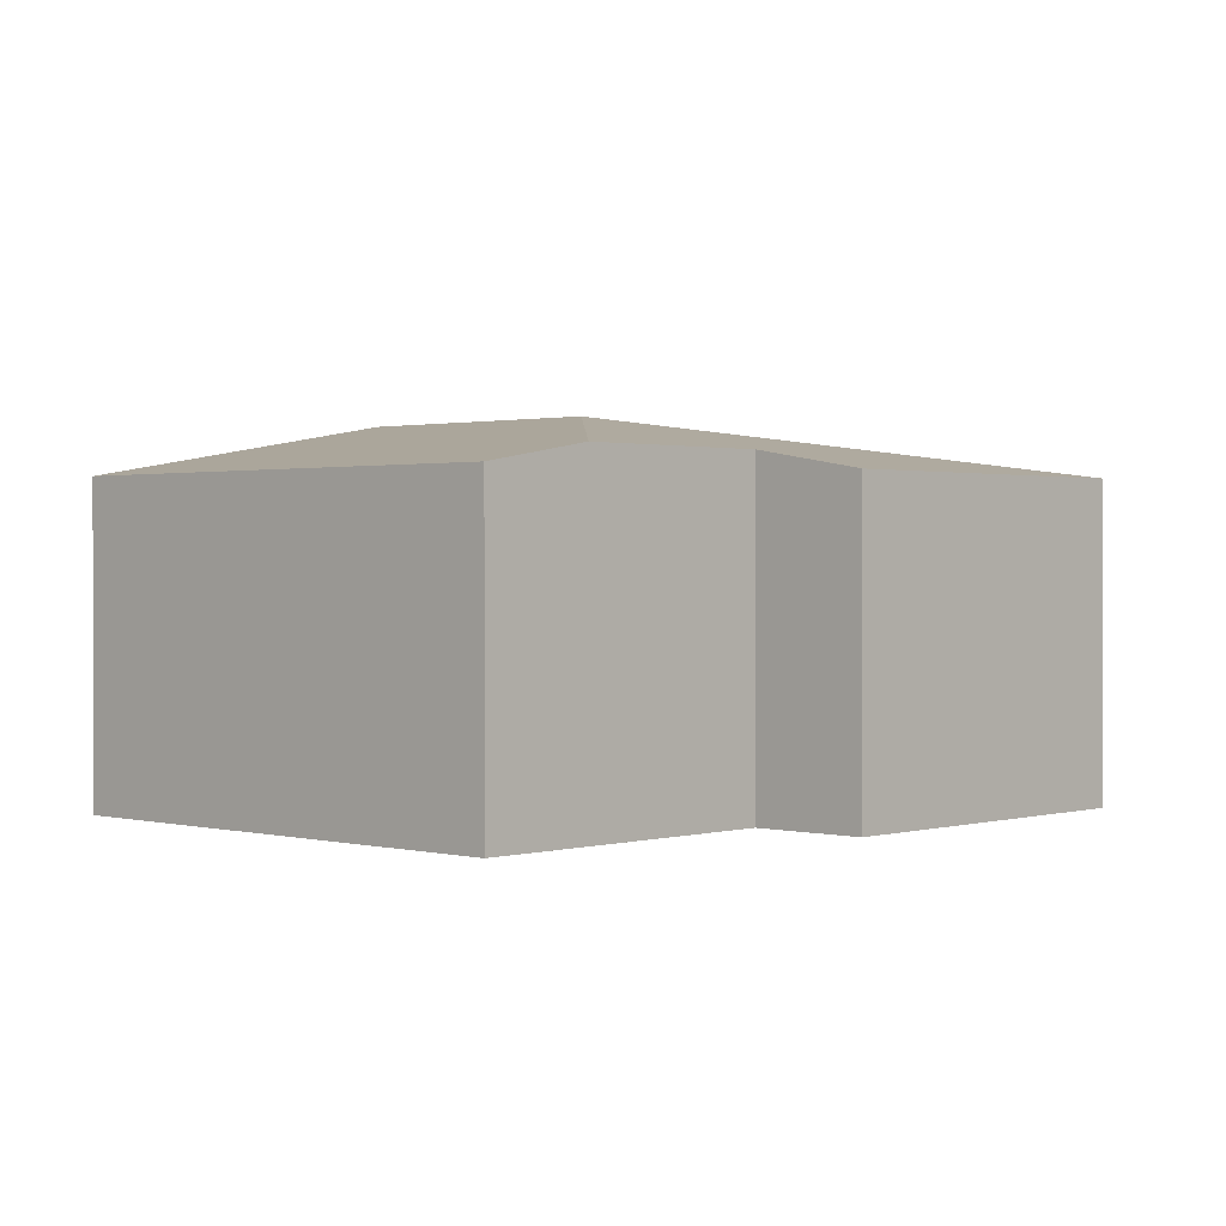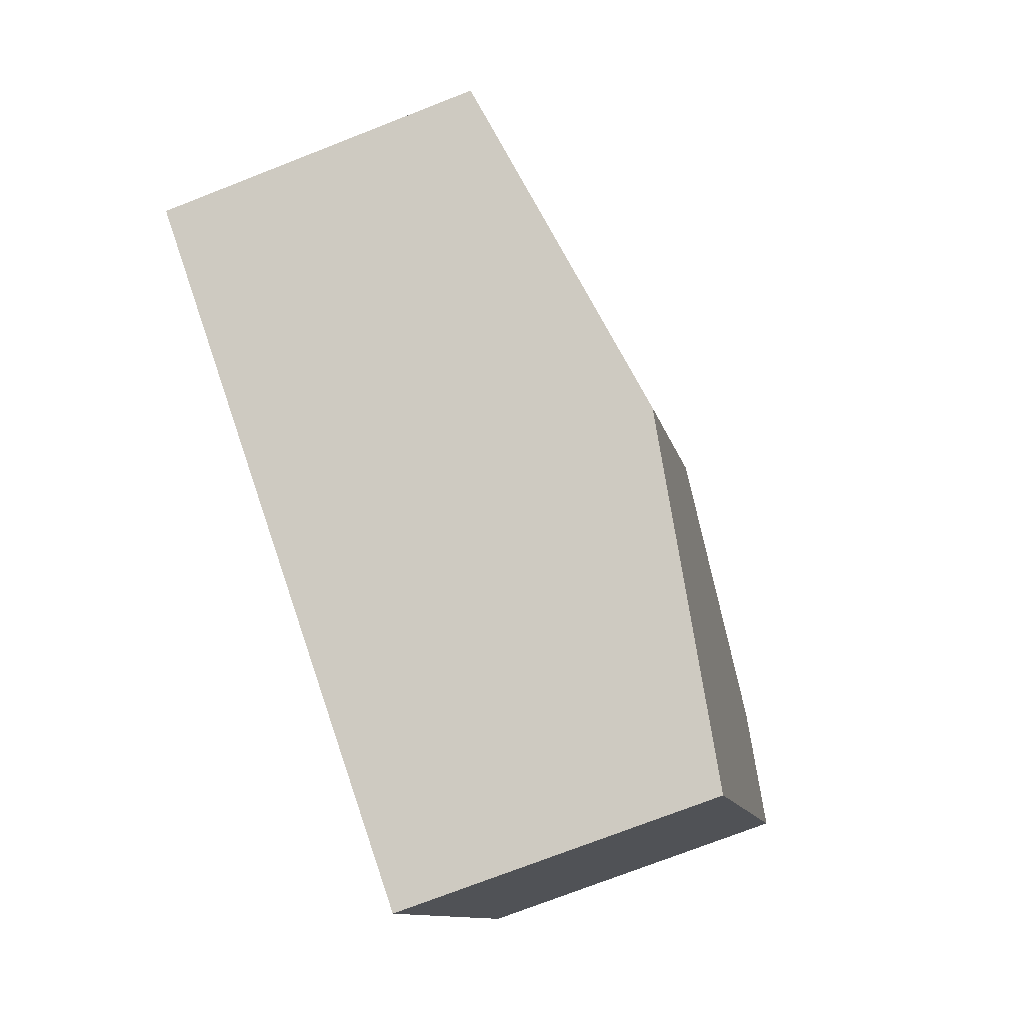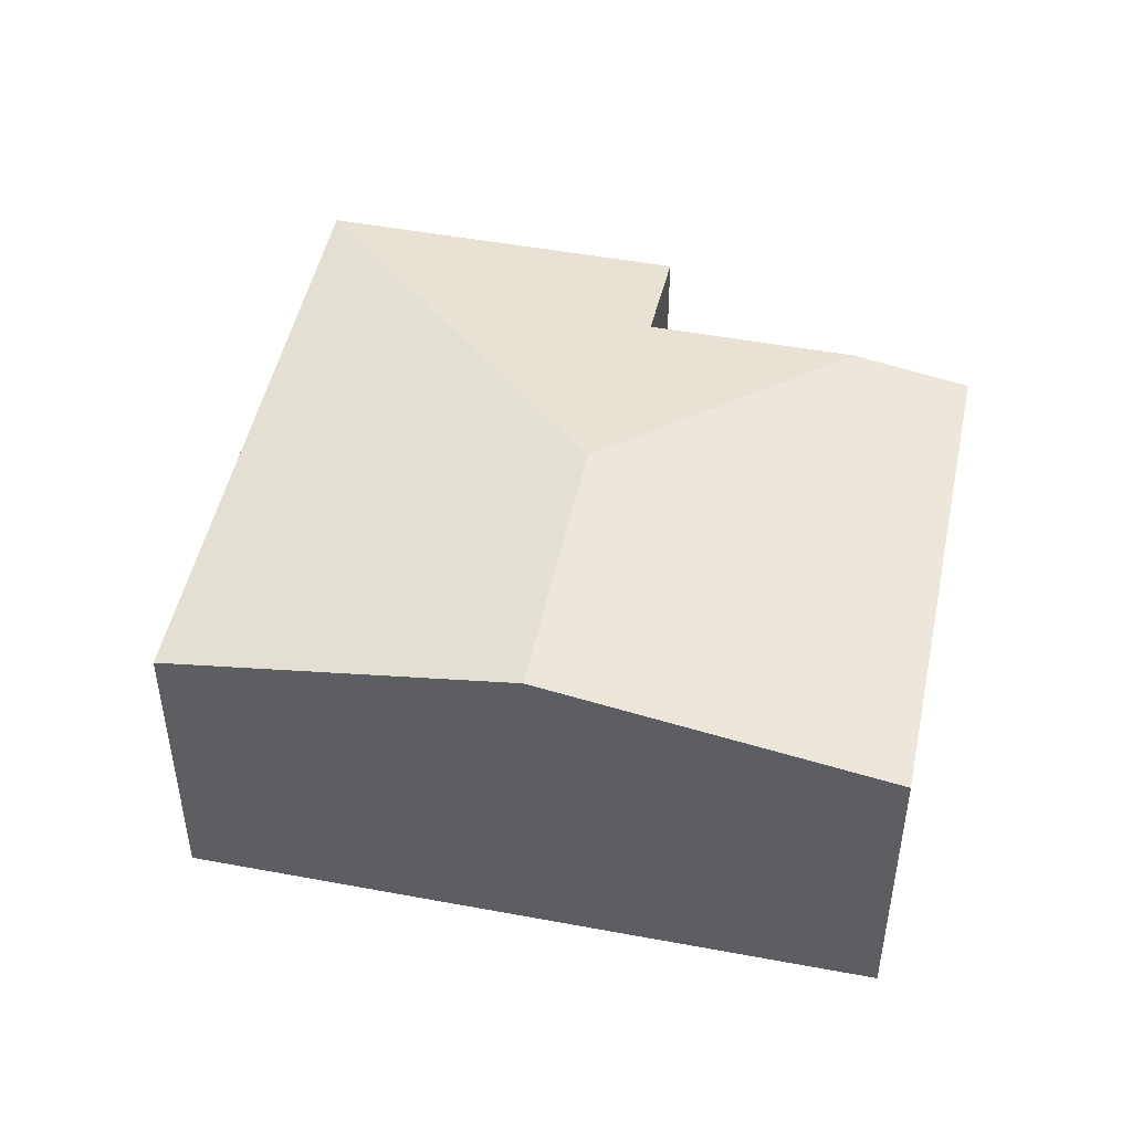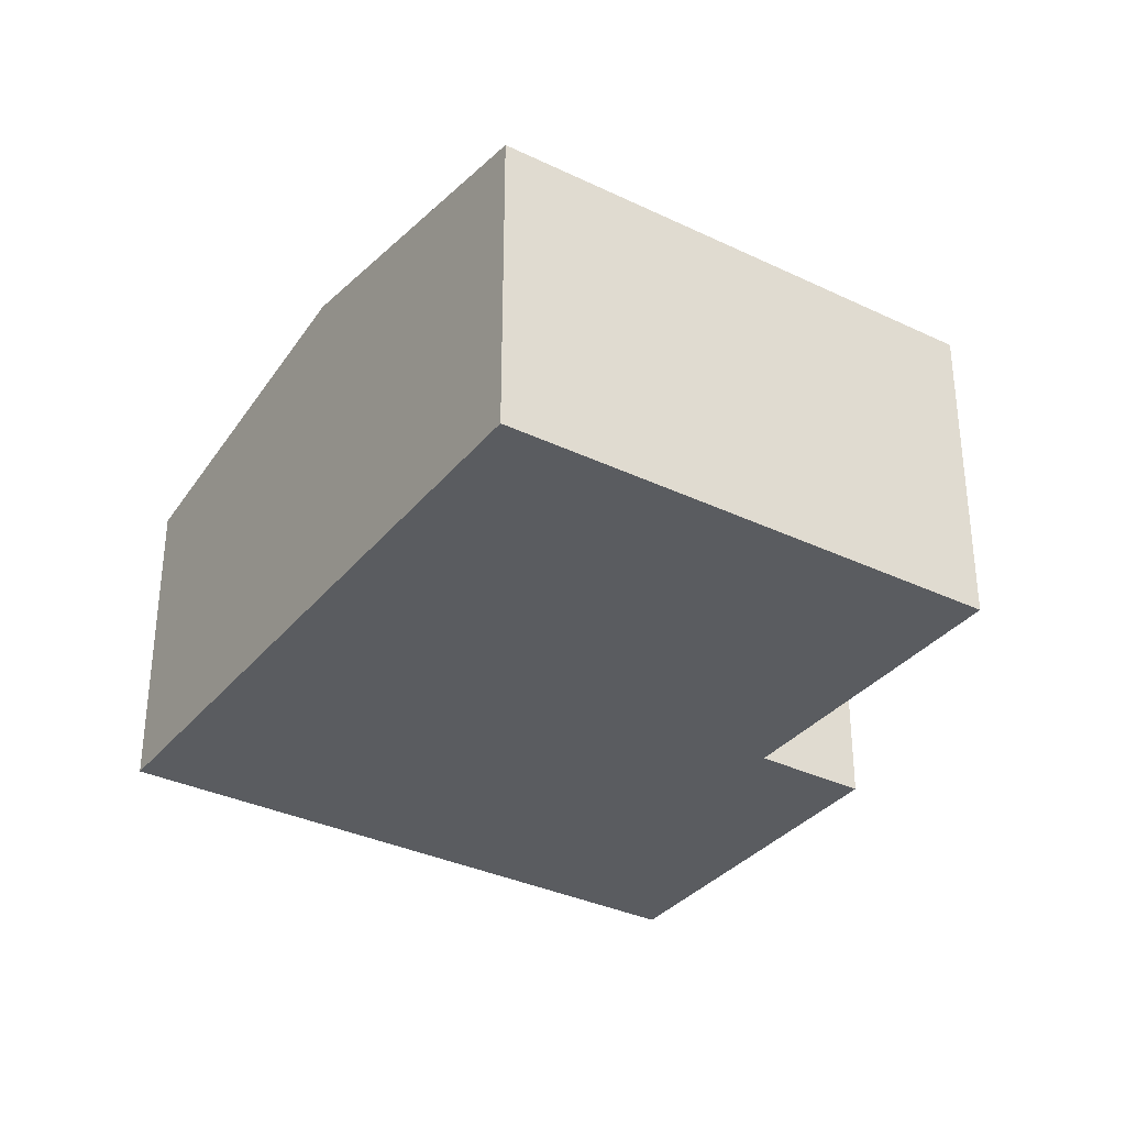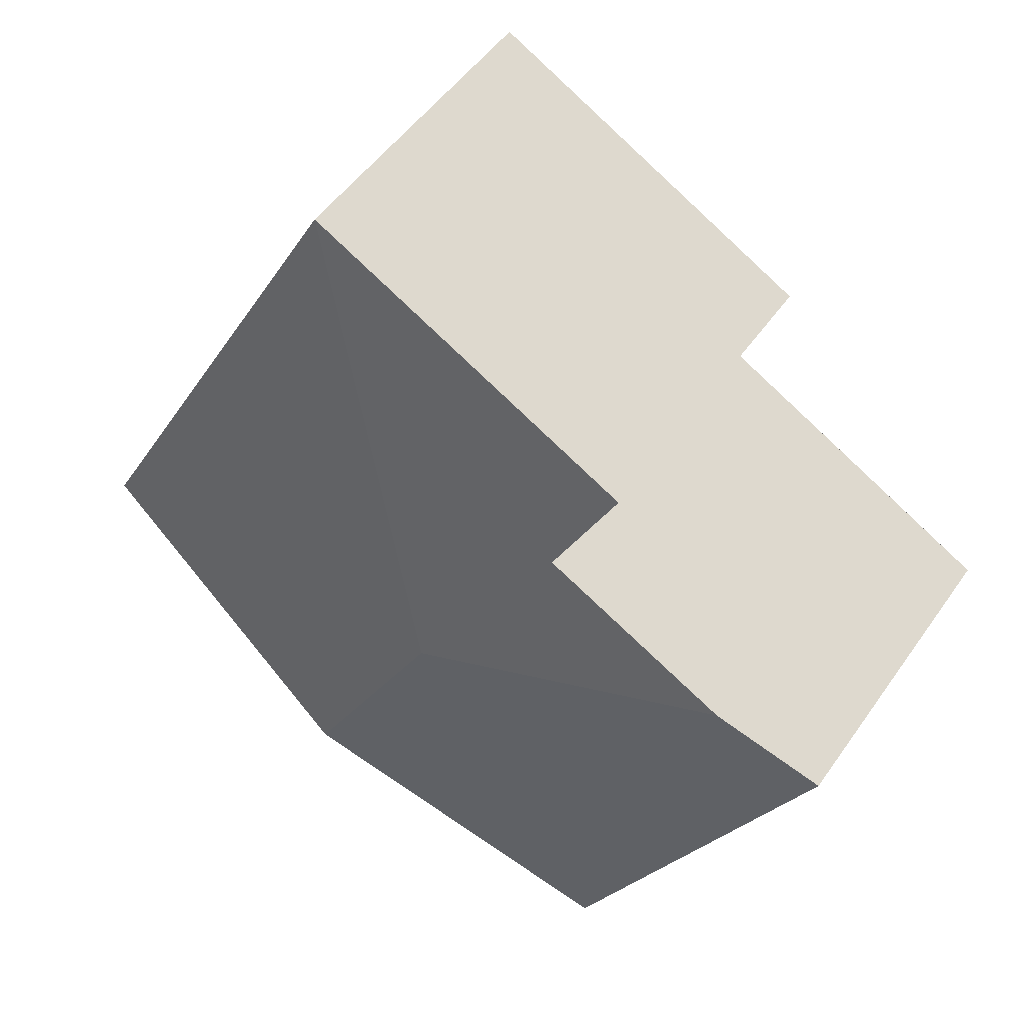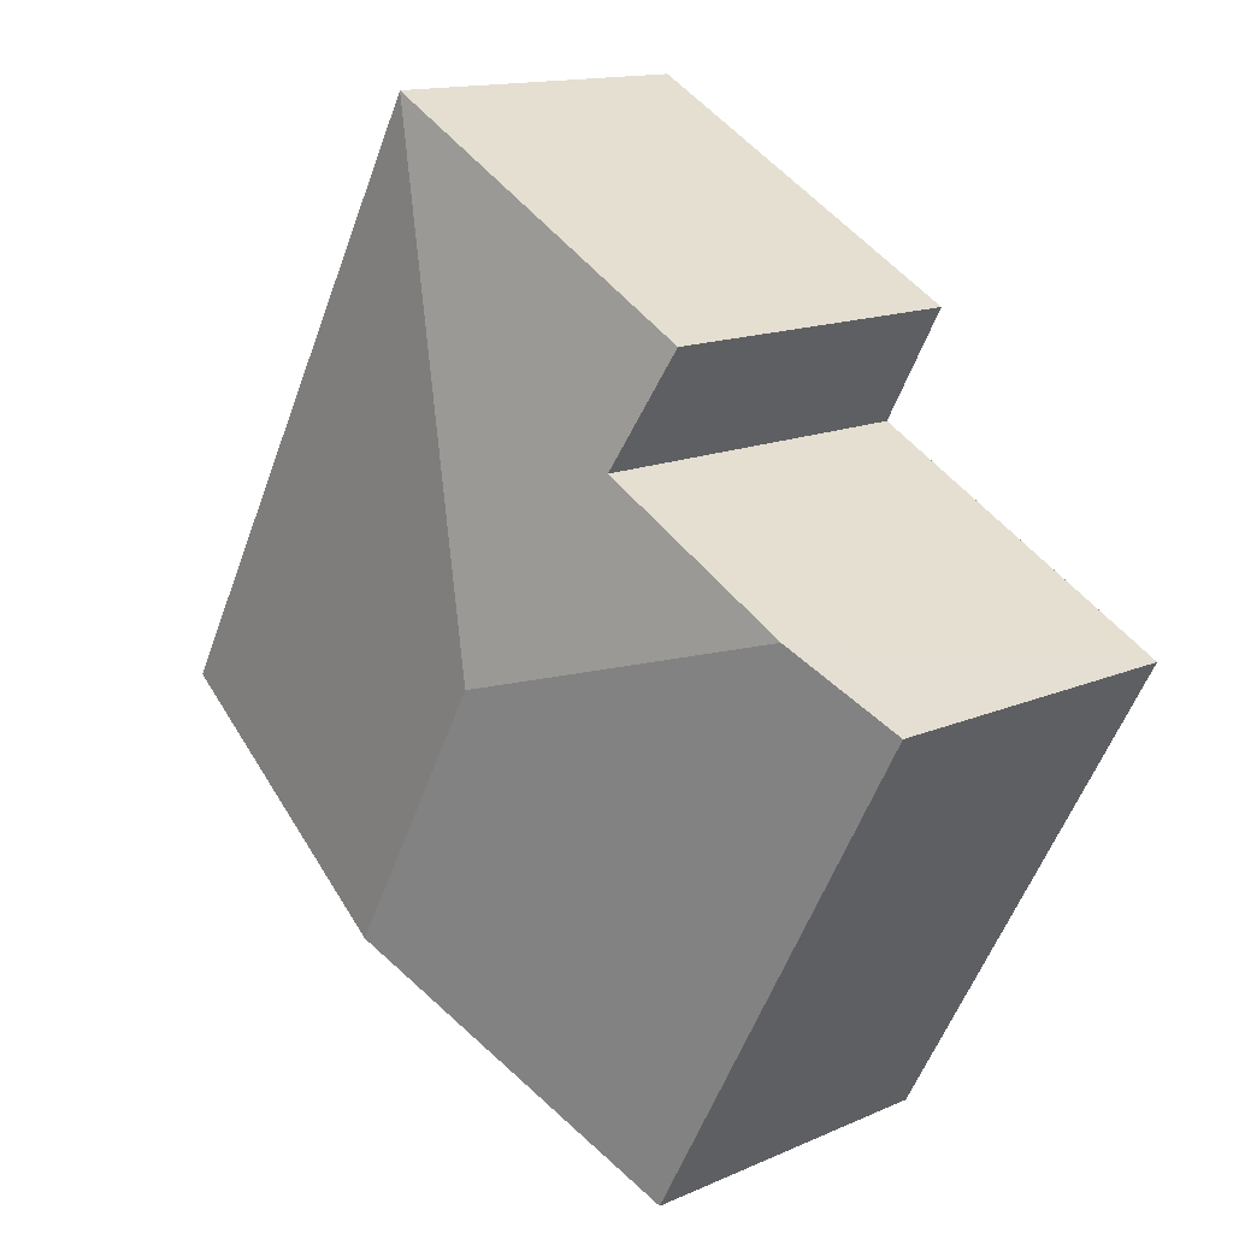
<metadata>
{"format":"obj","ext":"obj","renderer":"f3d","projection":"perspective","resolution":1024,"background":"white","views":[{"elev":1.1,"azim":-75.4,"up":"+Y"},{"elev":-73.1,"azim":111.4,"up":"+Z"},{"elev":48.4,"azim":163.1,"up":"+Y"},{"elev":-34.0,"azim":-151.7,"up":"+Y"},{"elev":50.0,"azim":-146.5,"up":"+Z"},{"elev":14.1,"azim":-134.1,"up":"+Z"}]}
</metadata>
<code>
v  4.847 2.721 3.826
v  2.519 2.892 1.378
v  2.025 2.721 2.282
v  3.637 3.227 -0.306
v  0.904 2.892 0.495
v  7.508 2.721 -1.039
v  4.837 3.227 -2.5
v  0 2.721 1.666e-16
v  2.166 2.72 -3.961
v  0 0 0
v  2.166 2.425e-16 -3.961
v  2.519 -8.438e-17 1.378
v  2.025 -1.397e-16 2.282
v  0.904 -3.031e-17 0.495
v  4.847 -2.343e-16 3.826
v  7.508 6.362e-17 -1.039
v  4.837 1.531e-16 -2.5
g defaultobject
f 1 2 3
f 2 1 4
f 4 5 2
f 6 4 1
f 4 6 7
f 8 7 9
f 7 8 4
f 4 8 5
f 9 10 8
f 10 9 11
f 12 3 2
f 3 12 13
f 10 5 8
f 5 10 2
f 2 10 12
f 12 10 14
f 13 1 3
f 1 13 15
f 15 6 1
f 6 15 16
f 7 11 9
f 11 7 6
f 11 6 17
f 17 6 16
f 13 16 15
f 16 13 12
f 16 12 14
f 16 14 10
f 16 10 17
f 17 10 11

</code>
